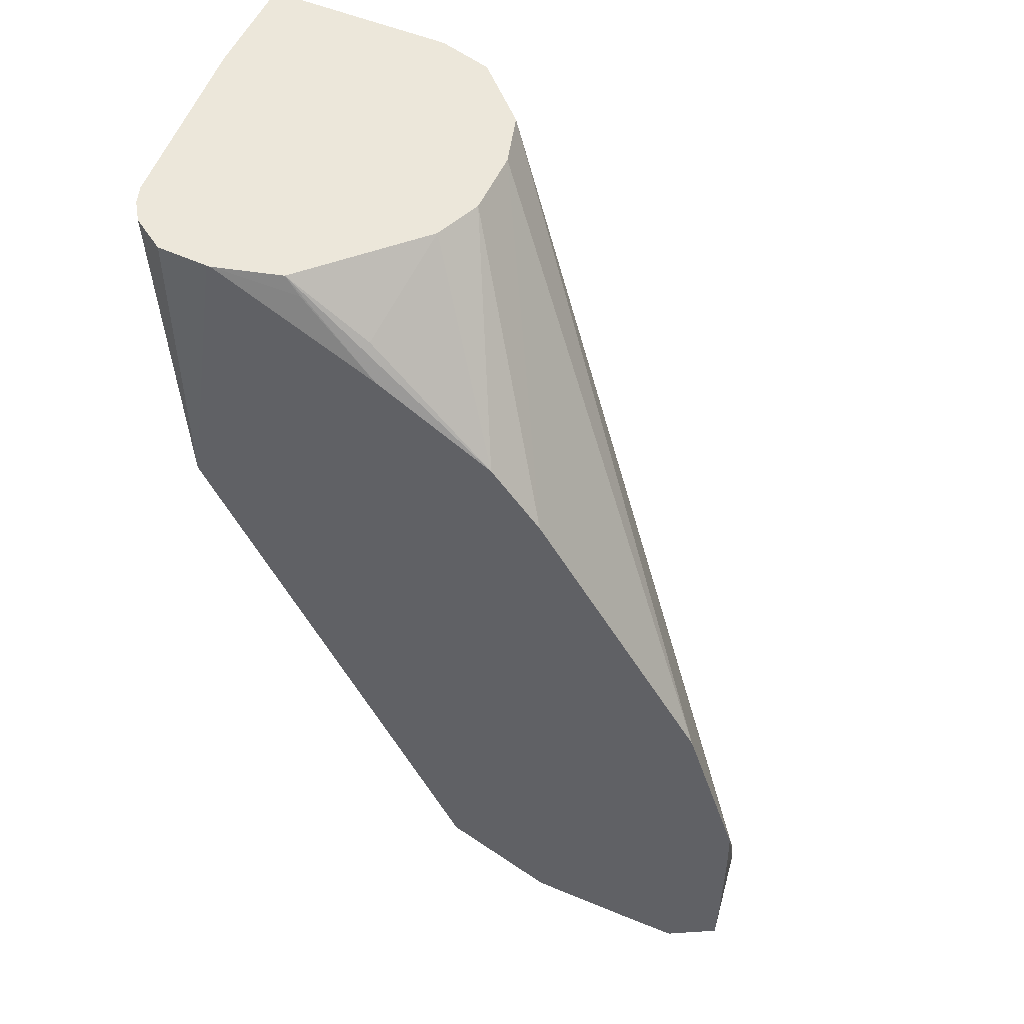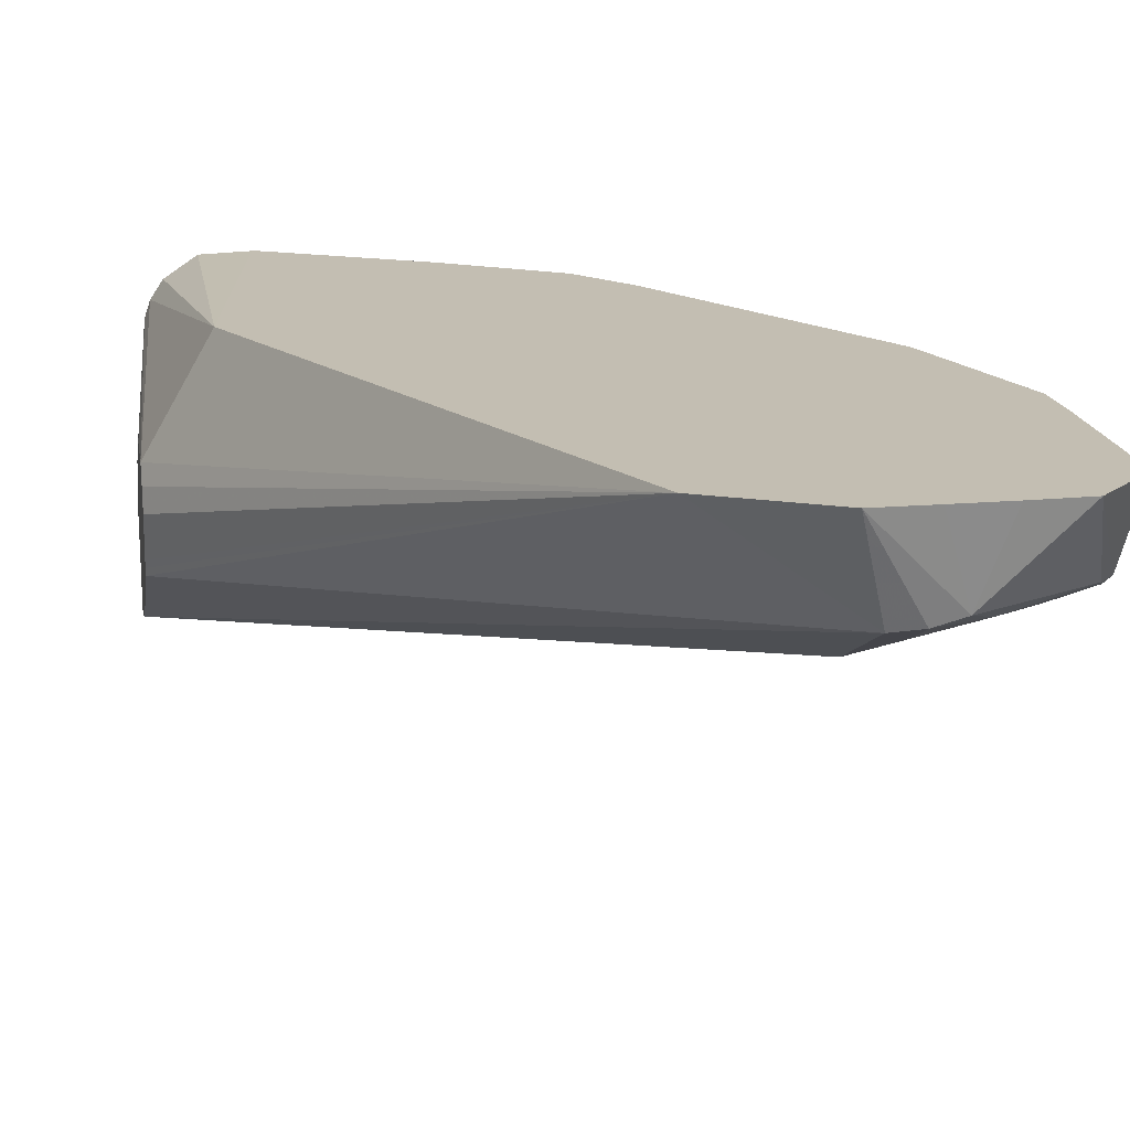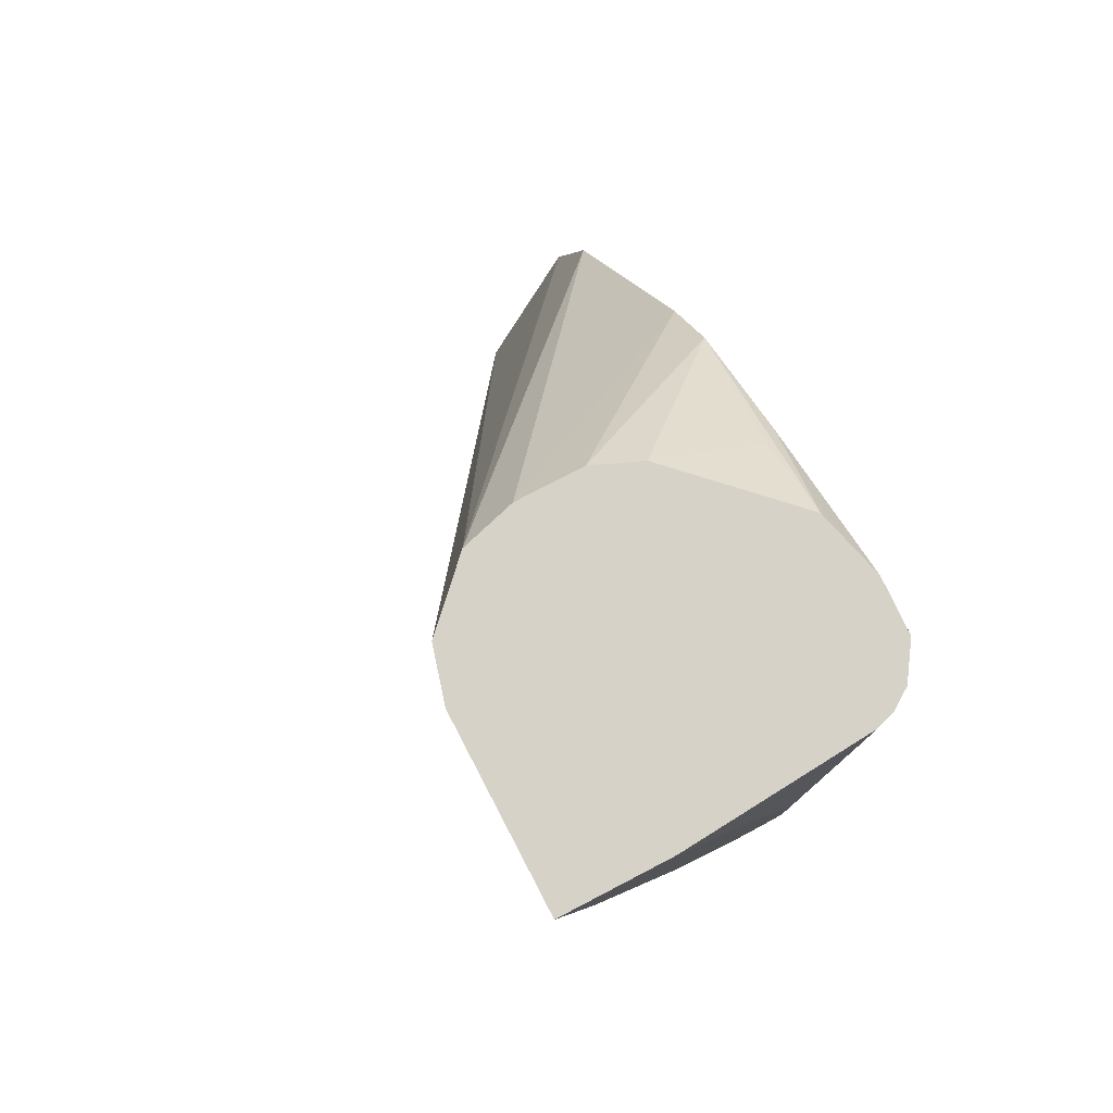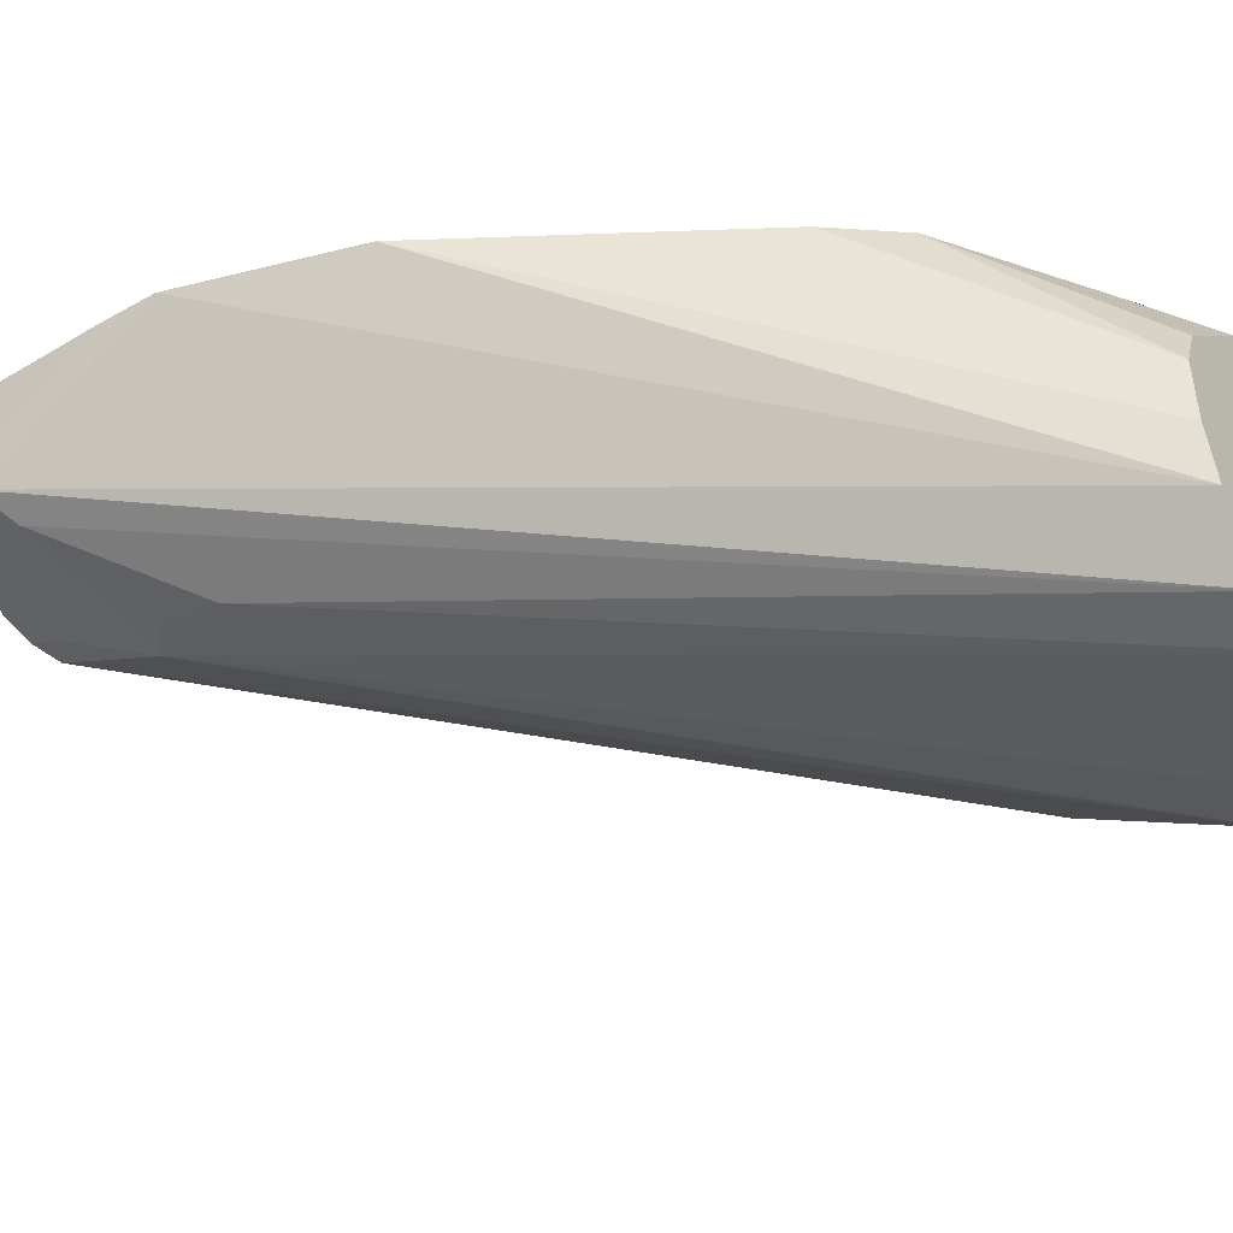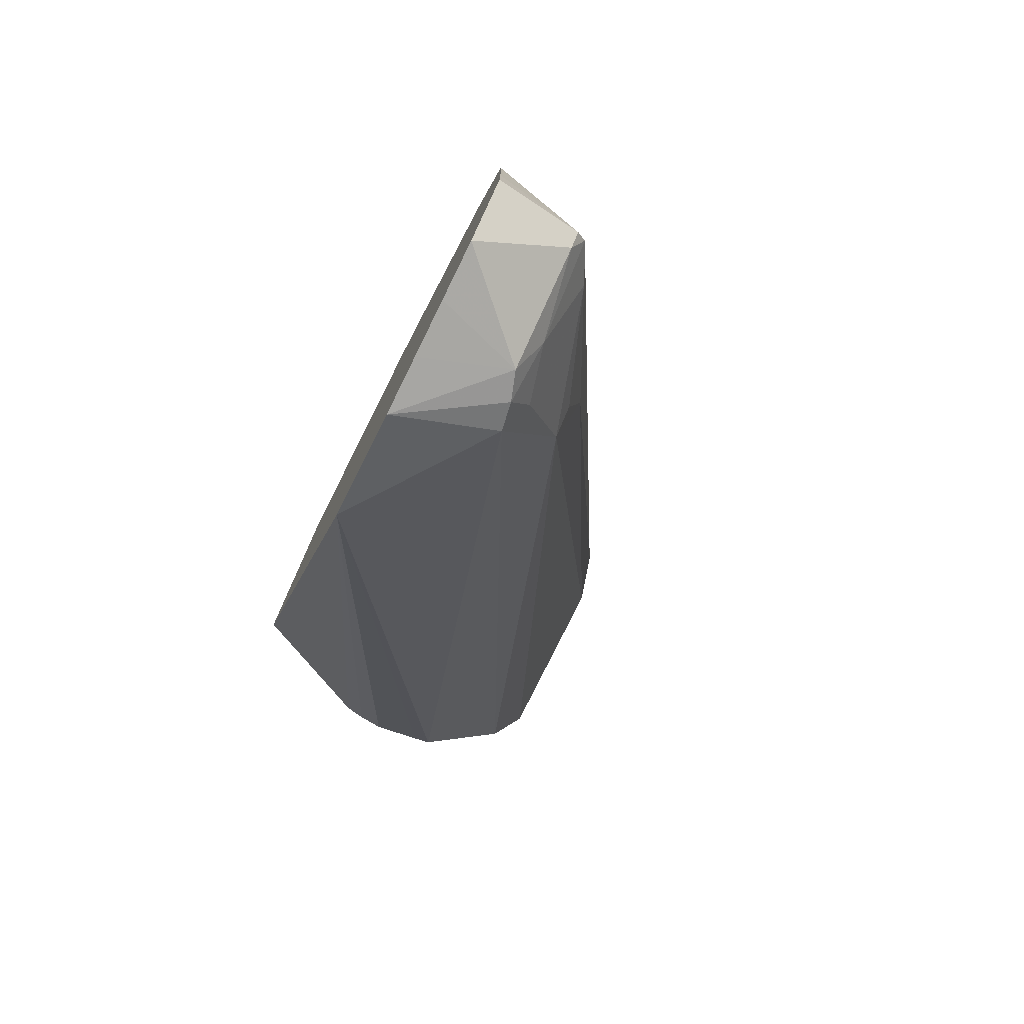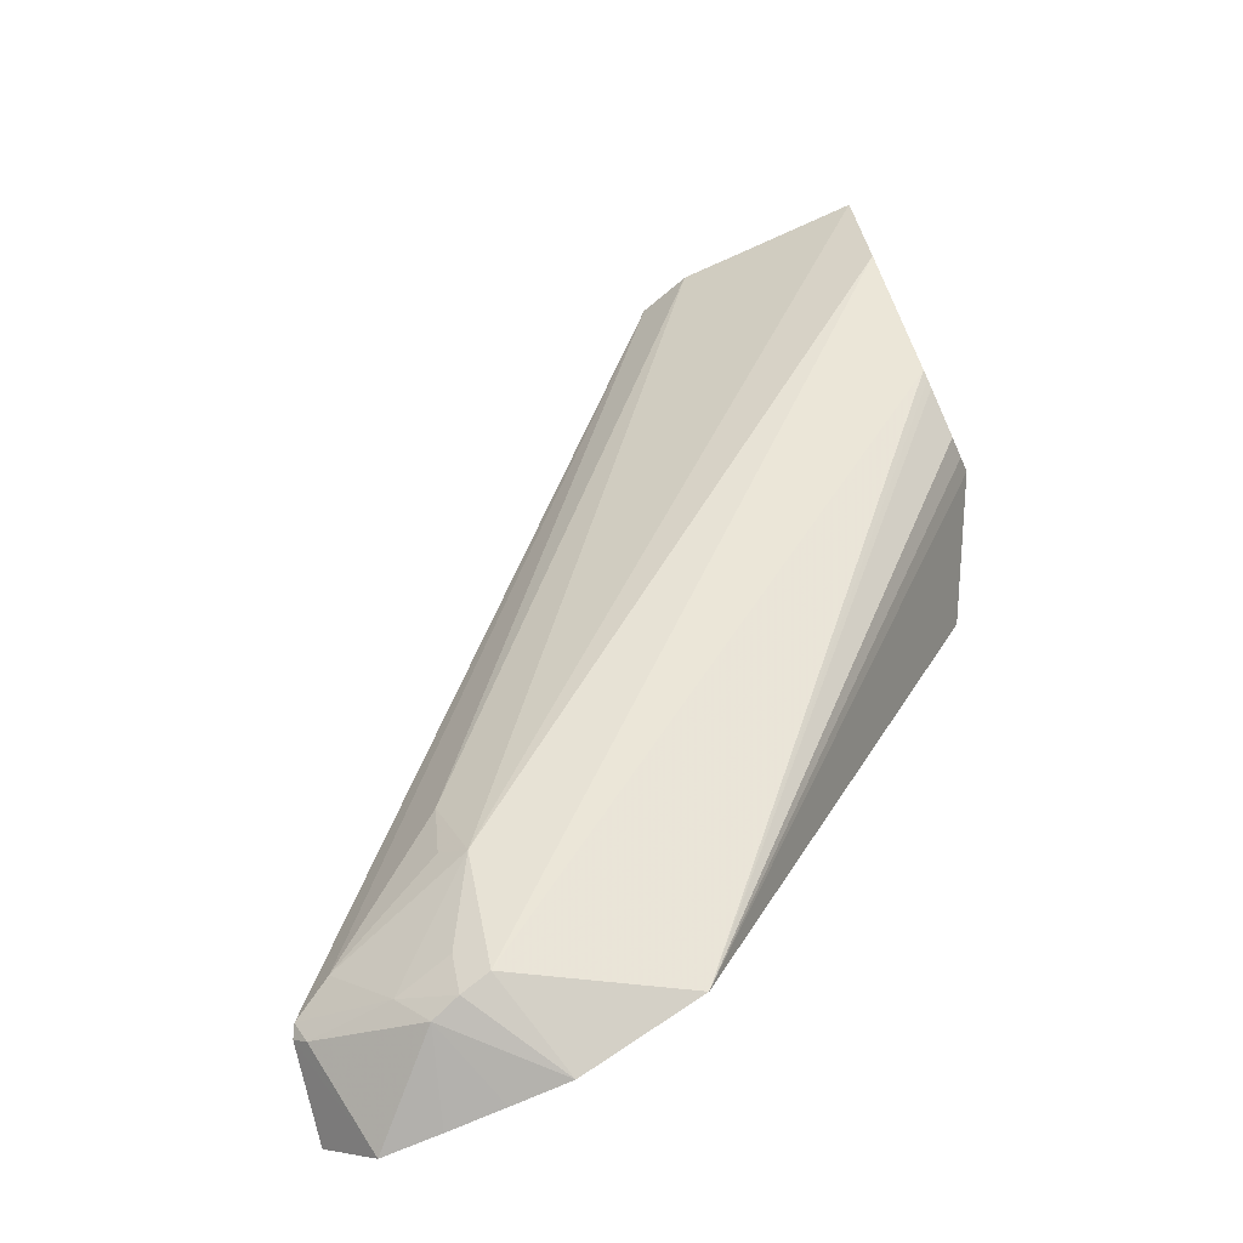
<metadata>
{"format":"obj","ext":"obj","renderer":"f3d","projection":"perspective","resolution":1024,"background":"white","views":[{"elev":53.3,"azim":24.0,"up":"+Y"},{"elev":17.5,"azim":-9.7,"up":"+Z"},{"elev":78.5,"azim":-117.5,"up":"+Y"},{"elev":-45.8,"azim":124.5,"up":"+Z"},{"elev":-78.1,"azim":63.8,"up":"+Y"},{"elev":-71.9,"azim":-155.8,"up":"+Y"}]}
</metadata>
<code>
v 0.6924 -0.2041 -0.06131
v 0.6919 -0.1843 -0.06131
v 0.6924 -0.2443 -0.06131
v 0.6877 -0.2547 -0.0917
v 0.6715 -0.1231 -0.06131
v 0.686 -0.2513 -0.0951
v 0.5528 0.05682 -0.1657
v 0.6921 -0.2648 -0.06131
v 0.6724 -0.2844 -0.06131
v 0.6826 -0.2598 -0.0917
v 0.5582 0.05682 -0.1463
v 0.6082 -0.02239 -0.06131
v 0.652 -0.2674 -0.09679
v 0.6724 -0.2445 -0.1019
v 0.5325 0.05682 -0.186
v 0.652 -0.2849 -0.06131
v 0.6419 -0.2802 -0.0917
v 0.5582 0.05682 -0.1223
v 0.5901 0.000152 -0.06131
v 0.6317 -0.2785 -0.0951
v 0.6317 -0.2649 -0.1019
v 0.6215 -0.2343 -0.1172
v 0.6317 -0.2267 -0.1172
v 0.6317 -0.2038 -0.1223
v 0.5131 0.05682 -0.1914
v 0.6322 -0.2849 -0.06131
v 0.6118 -0.2848 -0.06131
v 0.5511 0.05682 -0.1054
v 0.5434 0.03735 -0.06793
v 0.5137 0.05682 -0.0677
v 0.5483 0.02614 -0.06131
v 0.6215 -0.2751 -0.09679
v 0.4452 0.0147 -0.1783
v 0.4452 0.05682 -0.1914
v 0.571 -0.2644 -0.06131
v 0.4895 0.05682 -0.06131
v 0.5196 0.05093 -0.06623
v 0.4452 -0.04233 -0.1457
v 0.4452 0.05682 -0.1521
v 0.4452 -0.05039 -0.1138
v 0.4452 -0.05253 -0.1223
v 0.4452 -0.04544 -0.1395
v 0.4452 -0.0439 -0.1426
v 0.4692 -0.06066 -0.06131
v 0.4452 -0.04644 -0.107
v 0.4882 0.05682 -0.06131
v 0.4504 0.05682 -0.08368
v 0.4452 0.02193 -0.1254
v 0.4695 0.05682 -0.062
v 0.4644 0.05682 -0.06545
v 0.4573 0.05682 -0.07015
v 0.4526 0.05682 -0.07721
v 0.4452 -0.02096 -0.107
v 0.4452 -0.003126 -0.1136
f 22 24 23
f 30 37 31
f 30 36 37
f 31 37 36
f 27 35 32
f 22 25 24
f 22 34 25
f 32 35 38
f 22 33 34
f 22 32 33
f 28 30 29
f 19 29 30
f 20 32 21
f 20 27 32
f 19 30 31
f 19 28 29
f 18 28 19
f 17 27 20
f 17 26 27
f 16 26 17
f 15 24 25
f 32 38 33
f 14 24 15
f 21 32 22
f 33 38 43
f 35 44 45
f 33 42 41
f 14 23 24
f 47 54 53
f 47 48 54
f 45 47 53
f 45 52 47
f 44 52 45
f 44 51 52
f 44 50 51
f 44 49 50
f 44 46 49
f 39 48 47
f 35 45 40
f 35 43 38
f 35 42 43
f 35 41 42
f 35 40 41
f 33 39 34
f 33 48 39
f 33 54 48
f 33 53 54
f 33 45 53
f 33 40 45
f 33 41 40
f 33 43 42
f 14 22 23
f 1 3 4
f 13 21 22
f 4 10 6
f 4 9 10
f 4 8 9
f 3 8 4
f 2 7 5
f 2 6 7
f 2 4 6
f 1 4 2
f 1 8 3
f 1 9 8
f 5 7 11
f 1 26 16
f 1 35 27
f 1 44 35
f 1 46 44
f 1 36 46
f 1 31 36
f 1 19 31
f 1 12 19
f 1 5 12
f 1 2 5
f 13 22 14
f 1 27 26
f 5 11 12
f 1 16 9
f 6 13 14
f 13 20 21
f 6 10 13
f 13 17 20
f 12 18 19
f 11 18 12
f 10 17 13
f 9 17 10
f 7 18 11
f 7 28 18
f 7 30 28
f 7 36 30
f 7 46 36
f 9 16 17
f 7 49 46
f 6 14 15
f 7 15 25
f 7 25 34
f 7 34 39
f 7 39 47
f 6 15 7
f 7 52 51
f 7 51 50
f 7 50 49
f 7 47 52

</code>
